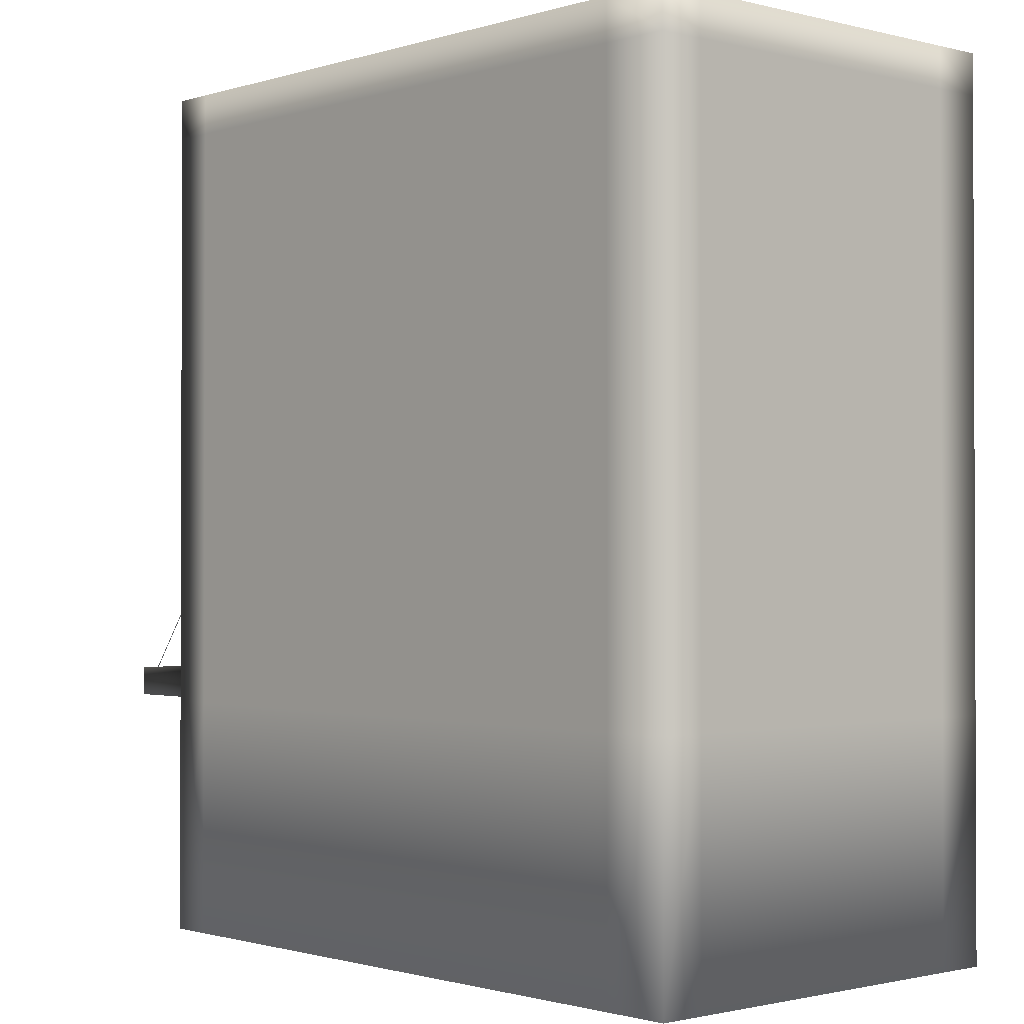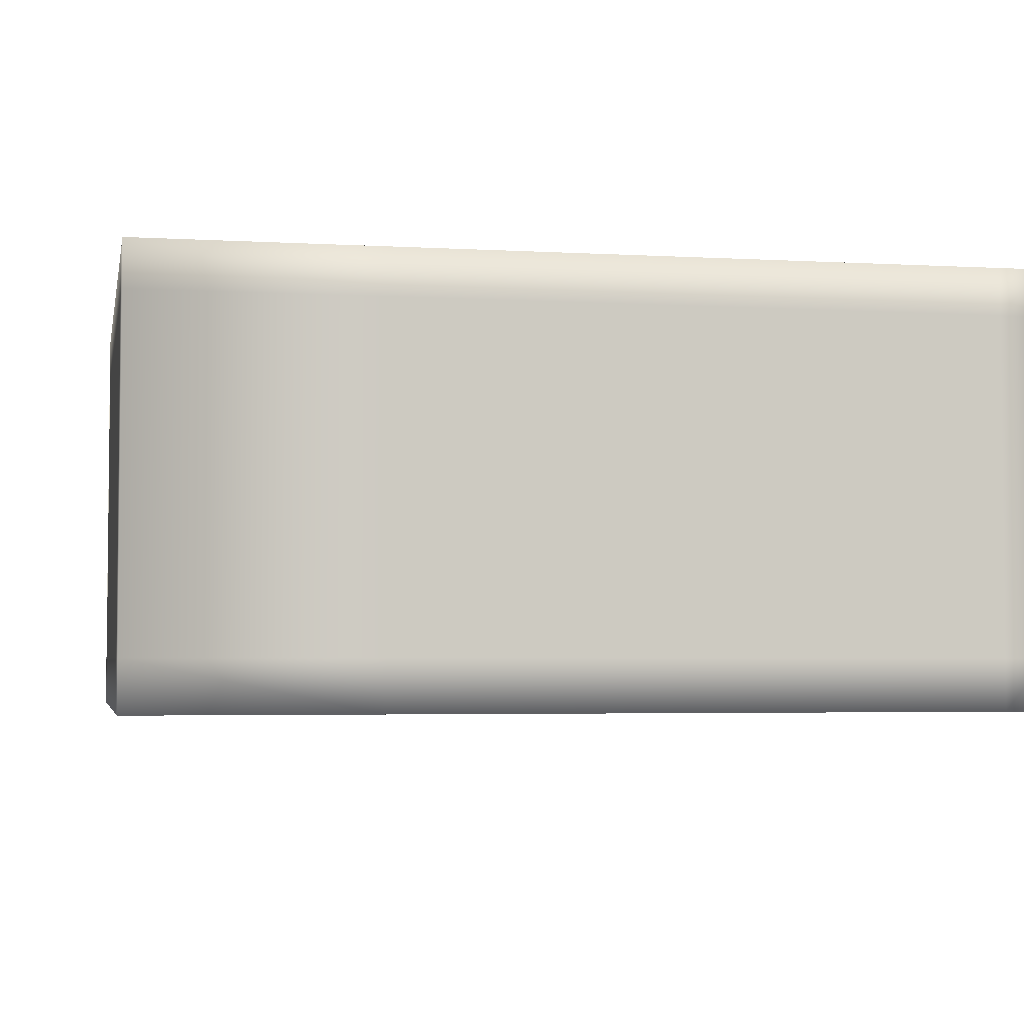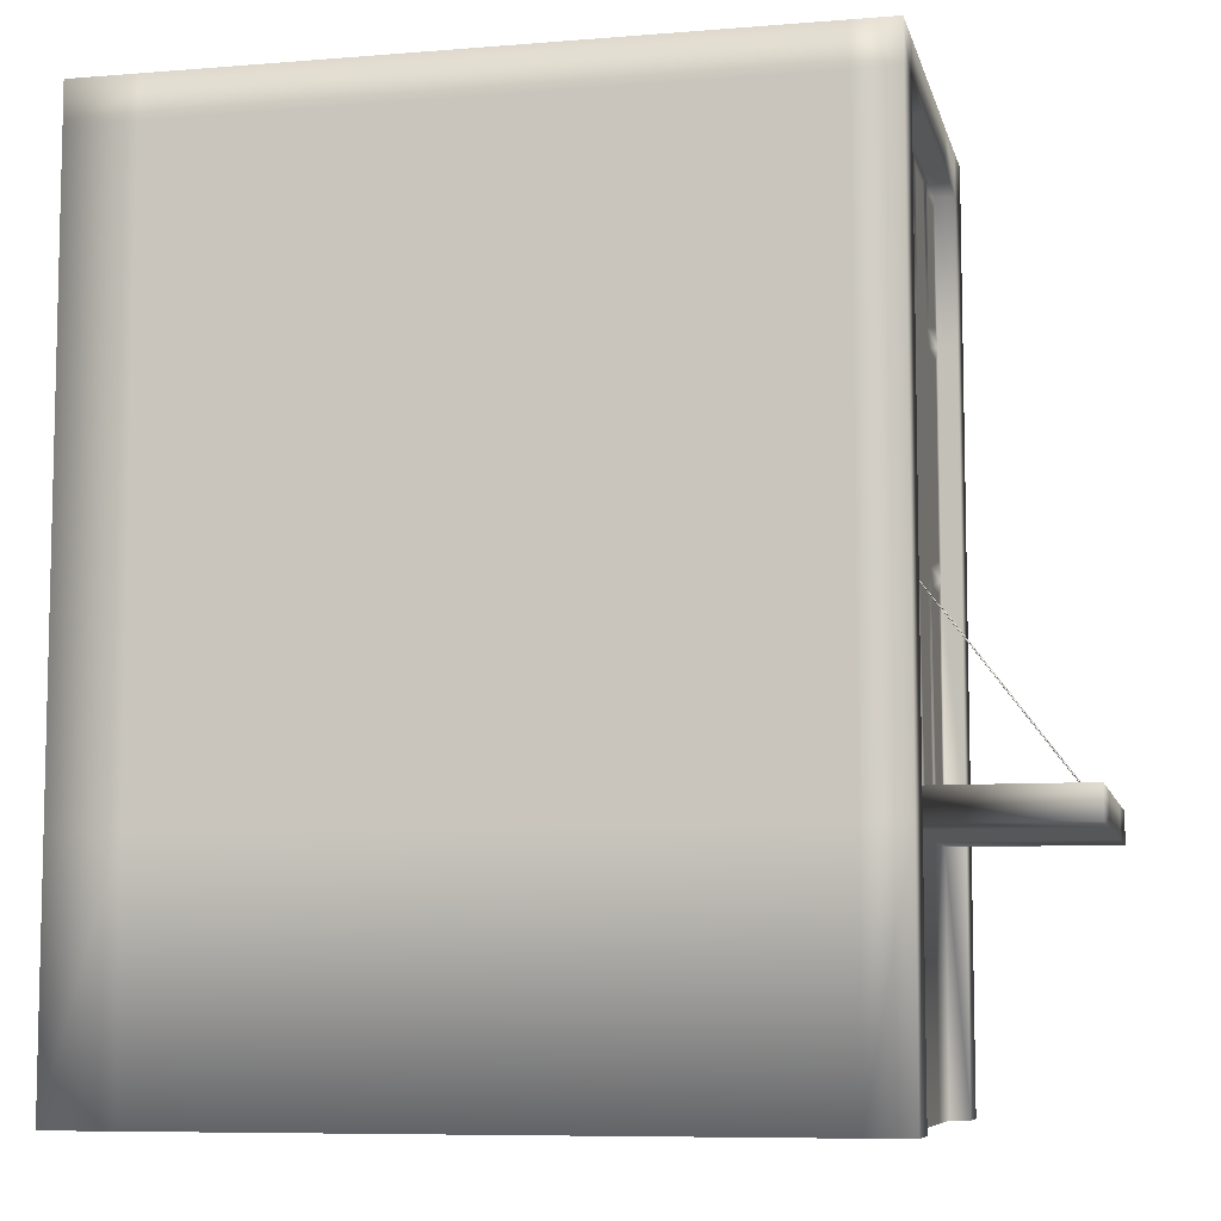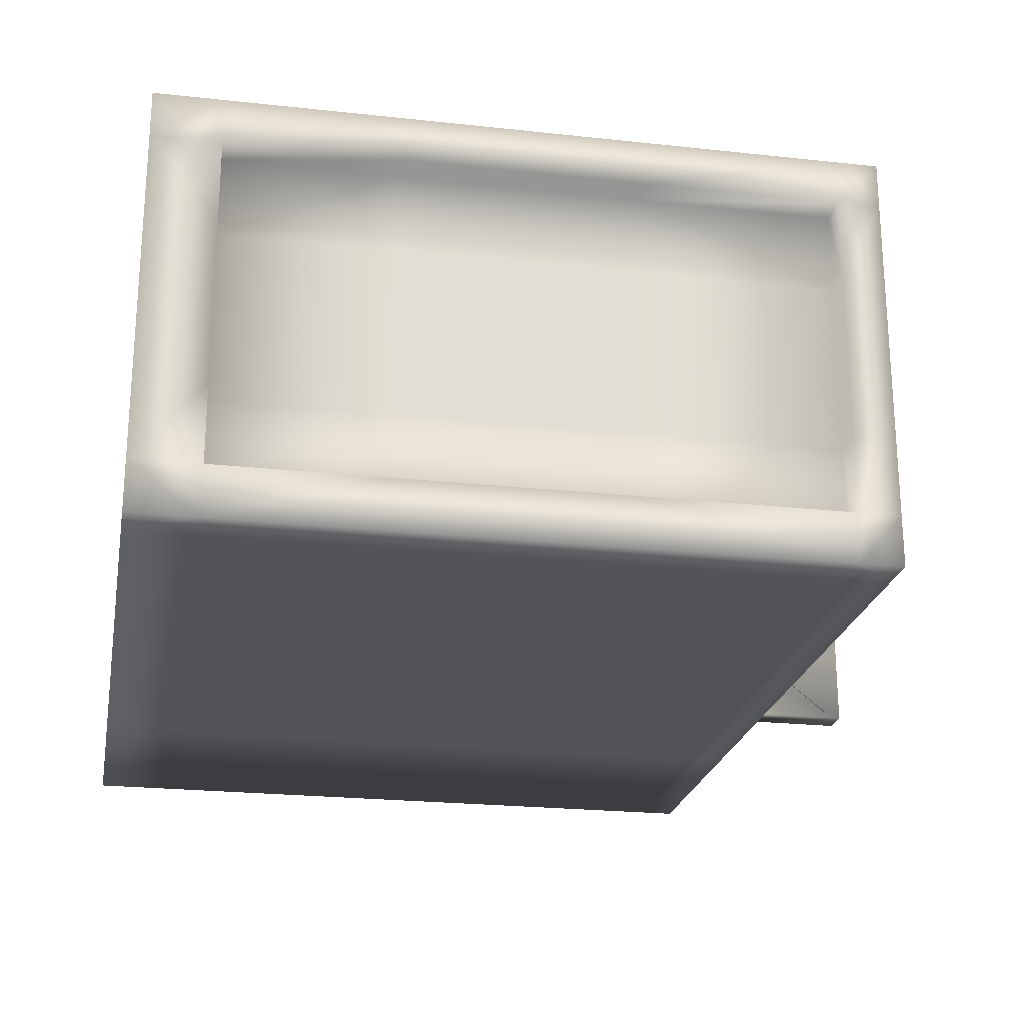
<metadata>
{"format":"obj","ext":"obj","renderer":"f3d","projection":"perspective","resolution":1024,"background":"white","views":[{"elev":-1.2,"azim":47.9,"up":"+Y"},{"elev":-3.8,"azim":79.0,"up":"+Z"},{"elev":-7.9,"azim":-167.2,"up":"+Y"},{"elev":-22.8,"azim":169.4,"up":"+Z"}]}
</metadata>
<code>
g 2_E_Canal
v -278.7 0 -658.9
v -278.7 0 -698.1
v -242.7 0 -698.1
v -242.7 0 -658.9
v -78.69 0 -658.9
v -78.69 0 -698.1
v 121.3 0 -698.1
v 121.3 0 -658.9
v 264.3 0 -698.1
v 264.3 0 -658.9
v -78.69 0 -766.9
v -78.69 0 -838.9
v 121.3 0 -838.9
v 121.3 0 -766.9
v 264.3 0 -838.9
v 264.3 0 -766.9
v -78.69 0 -910.6
v 121.3 0 -910.6
v 264.3 0 -910.6
v -78.69 0 -976
v 121.3 0 -976
v 264.3 0 -976
v -278.7 738.5 -658.9
v -242.7 738.5 -658.9
v -242.7 738.5 -698.1
v -278.7 738.5 -698.1
v -78.69 738.5 -658.9
v 121.3 738.5 -658.9
v 121.3 738.5 -698.1
v -78.69 738.5 -698.1
v 264.3 738.5 -658.9
v 264.3 738.5 -698.1
v -278.7 738.5 -766.9
v -242.7 738.5 -766.9
v -242.7 738.5 -838.9
v -278.7 738.5 -838.9
v -78.69 712.8 -766.9
v 121.3 712.8 -766.9
v 121.3 712.8 -838.9
v -78.69 712.8 -838.9
v 264.3 712.8 -766.9
v 264.3 712.8 -838.9
v -242.7 738.5 -910.6
v -278.7 738.5 -910.6
v 264.3 712.8 -910.6
v 121.3 712.8 -910.6
v -242.7 738.5 -976
v -278.7 738.5 -976
v -78.69 712.8 -910.6
v 121.3 712.8 -976
v -78.69 712.8 -976
v 264.3 712.8 -976
v -242.7 202.1 -658.9
v -278.7 202.1 -658.9
v 121.3 202.1 -658.9
v -78.69 202.1 -658.9
v 264.3 202.1 -658.9
v -278.7 227.3 -658.9
v -242.7 227.3 -658.9
v -242.7 404.6 -658.9
v -278.7 404.6 -658.9
v -78.69 227.3 -658.9
v 121.3 227.3 -658.9
v 121.3 404.6 -658.9
v -78.69 404.6 -658.9
v 264.3 227.3 -658.9
v 264.3 404.6 -658.9
v -242.7 585 -658.9
v -278.7 585 -658.9
v 121.3 585 -658.9
v -78.69 585 -658.9
v 264.3 585 -658.9
v -242.7 704.2 -658.9
v -278.7 704.2 -658.9
v 121.3 704.2 -658.9
v -78.69 704.2 -658.9
v 264.3 704.2 -658.9
v 321.3 0 -658.9
v 321.3 0 -698.1
v 321.3 202.1 -698.1
v 321.3 202.1 -658.9
v 321.3 0 -766.9
v 321.3 0 -838.9
v 321.3 202.1 -838.9
v 321.3 202.1 -766.9
v 321.3 0 -910.6
v 321.3 202.1 -910.6
v 321.3 0 -976
v 321.3 202.1 -976
v 321.3 227.3 -658.9
v 321.3 227.3 -698.1
v 321.3 404.6 -698.1
v 321.3 404.6 -658.9
v 321.3 227.3 -766.9
v 321.3 227.3 -838.9
v 321.3 404.6 -838.9
v 321.3 404.6 -766.9
v 321.3 227.3 -910.6
v 321.3 404.6 -910.6
v 321.3 227.3 -976
v 321.3 404.6 -976
v 321.3 585 -698.1
v 321.3 585 -658.9
v 321.3 585 -838.9
v 321.3 585 -766.9
v 321.3 585 -910.6
v 321.3 585 -976
v 321.3 704.2 -698.1
v 321.3 704.2 -658.9
v 321.3 704.2 -838.9
v 321.3 704.2 -766.9
v 321.3 704.2 -910.6
v 321.3 704.2 -976
v 321.3 0 -1019
v 264.3 0 -1019
v 264.3 202.1 -1019
v 321.3 202.1 -1019
v 121.3 0 -1019
v -78.69 0 -1019
v -78.69 202.1 -1019
v 121.3 202.1 -1019
v -242.7 0 -1019
v -242.7 202.1 -1019
v 321.3 227.3 -1019
v 264.3 227.3 -1019
v 264.3 404.6 -1019
v 321.3 404.6 -1019
v 121.3 227.3 -1019
v -78.69 227.3 -1019
v -78.69 404.6 -1019
v 121.3 404.6 -1019
v -242.7 227.3 -1019
v -242.7 404.6 -1019
v 264.3 585 -1019
v 321.3 585 -1019
v -78.69 585 -1019
v 121.3 585 -1019
v -242.7 585 -1019
v 264.3 704.2 -1019
v 321.3 704.2 -1019
v -78.69 704.2 -1019
v 121.3 704.2 -1019
v -242.7 704.2 -1019
v -278.7 0 -1019
v -278.7 0 -976
v -278.7 202.1 -976
v -278.7 202.1 -1019
v -263.1 0 -910.6
v -263.1 0 -838.9
v -263.1 202.1 -838.9
v -263.1 202.1 -910.6
v -263.1 0 -766.9
v -263.1 202.1 -766.9
v -263.1 0 -698.1
v -263.1 202.1 -698.1
v -278.7 227.3 -1019
v -278.7 227.3 -976
v -278.7 404.6 -976
v -278.7 404.6 -1019
v -263.1 240.3 -897.5
v -263.1 240.3 -851.9
v -263.1 391.6 -851.9
v -263.1 391.6 -897.5
v -263.1 240.3 -825.9
v -263.1 240.3 -779.9
v -263.1 391.6 -779.9
v -263.1 391.6 -825.9
v -263.1 240.3 -753.9
v -263.1 240.3 -711.1
v -263.1 391.6 -711.1
v -263.1 391.6 -753.9
v -278.7 585 -976
v -278.7 585 -1019
v -263.1 417.6 -897.5
v -263.1 417.6 -851.9
v -263.1 571.9 -851.9
v -263.1 571.9 -897.5
v -263.1 417.6 -825.9
v -263.1 417.6 -779.9
v -263.1 571.9 -779.9
v -263.1 571.9 -825.9
v -263.1 417.6 -753.9
v -263.1 417.6 -711.1
v -263.1 571.9 -711.1
v -263.1 571.9 -753.9
v -278.7 704.2 -976
v -278.7 704.2 -1019
v -263.1 598 -897.5
v -263.1 598 -851.9
v -263.1 691.2 -851.9
v -263.1 691.2 -897.5
v -263.1 598 -825.9
v -263.1 598 -779.9
v -263.1 691.2 -779.9
v -263.1 691.2 -825.9
v -263.1 598 -753.9
v -263.1 598 -711.1
v -263.1 691.2 -711.1
v -263.1 691.2 -753.9
v -78.69 712.8 -698.1
v -242.7 712.8 -766.9
v -242.7 712.8 -698.1
v 121.3 712.8 -698.1
v 321.3 738.5 -698.1
v 321.3 738.5 -766.9
v 264.3 738.5 -766.9
v -278.7 202.1 -698.1
v -278.7 227.3 -698.1
v -278.7 404.6 -698.1
v -278.7 585 -698.1
v -278.7 704.2 -698.1
v -242.7 0 -976
v -78.69 738.5 -976
v -78.69 738.5 -1019
v -242.7 738.5 -1019
v 121.3 738.5 -976
v 121.3 738.5 -1019
v 321.3 738.5 -976
v 321.3 738.5 -1019
v 264.3 738.5 -1019
v 264.3 738.5 -976
v -263.1 0 -976
v -263.1 202.1 -976
v -263.1 240.3 -963
v -263.1 240.3 -923.6
v -263.1 391.6 -923.6
v -263.1 391.6 -963
v -263.1 417.6 -963
v -263.1 417.6 -923.6
v -263.1 571.9 -923.6
v -263.1 571.9 -963
v -263.1 598 -963
v -263.1 598 -923.6
v -263.1 691.2 -923.6
v -263.1 691.2 -963
v 321.3 738.5 -658.9
v 321.3 738.5 -838.9
v 321.3 738.5 -910.6
v -278.7 738.5 -1019
v -278.7 704.2 -838.9
v -278.7 704.2 -910.6
v -278.7 704.2 -766.9
v -242.7 0 -838.9
v -242.7 0 -766.9
v -242.7 0 -910.6
v -242.7 712.8 -838.9
v -242.7 712.8 -910.6
v -242.7 712.8 -976
v 264.3 738.5 -838.9
v 264.3 738.5 -910.6
v 264.3 712.8 -698.1
v -263.1 404.6 -698.1
v -263.1 227.3 -698.1
v -263.1 585 -698.1
v -263.1 704.2 -698.1
v -263.1 704.2 -766.9
v -263.1 704.2 -838.9
v -263.1 704.2 -910.6
v -263.1 704.2 -976
v -263.1 585 -976
v -263.1 404.6 -976
v -263.1 227.3 -976
v -396.2 202.1 -910.6
v -396.2 227.3 -910.6
v -396.2 227.3 -976
v -396.2 202.1 -976
v -396.2 202.1 -838.9
v -396.2 227.3 -838.9
v -396.2 202.1 -766.9
v -396.2 227.3 -766.9
v -396.2 202.1 -698.1
v -396.2 227.3 -698.1
v -263.1 227.3 -766.9
v -263.1 227.3 -838.9
v -263.1 227.3 -910.6
v -263.1 404.6 -838.9
v -263.1 404.6 -910.6
v -263.1 404.6 -766.9
v -263.1 585 -838.9
v -263.1 585 -910.6
v -263.1 585 -766.9
v -381.8 225.7 -970.1
v -381.8 225.7 -970
v -381.9 225.8 -969.9
v -382 225.8 -969.9
v -382.1 225.9 -969.9
v -382.1 226 -969.9
v -382.2 226 -970
v -382.3 226 -970.1
v -382.3 226.1 -970.2
v -382.3 226 -970.3
v -382.2 226 -970.4
v -382.1 226 -970.5
v -382.1 225.9 -970.5
v -382 225.8 -970.5
v -381.9 225.8 -970.5
v -381.8 225.7 -970.4
v -381.8 225.7 -970.3
v -381.8 225.7 -970.2
v -264.1 382.4 -970.3
v -264.1 382.4 -970.2
v -264.1 382.4 -970.4
v -264.2 382.5 -970.5
v -264.3 382.6 -970.5
v -264.4 382.6 -970.5
v -264.4 382.7 -970.5
v -264.5 382.7 -970.4
v -264.5 382.8 -970.3
v -264.6 382.8 -970.2
v -264.5 382.8 -970.1
v -264.5 382.7 -970
v -264.4 382.7 -969.9
v -264.4 382.6 -969.9
v -264.3 382.6 -969.9
v -264.2 382.5 -969.9
v -264.1 382.4 -970
v -264.1 382.4 -970.1
v -381.8 225.7 -703.2
v -381.8 225.7 -703.1
v -381.9 225.8 -703.1
v -382 225.8 -703
v -382.1 225.9 -703
v -382.1 226 -703.1
v -382.2 226 -703.1
v -382.3 226 -703.2
v -382.3 226.1 -703.3
v -382.3 226 -703.4
v -382.2 226 -703.5
v -382.1 226 -703.6
v -382.1 225.9 -703.6
v -382 225.8 -703.6
v -381.9 225.8 -703.6
v -381.8 225.7 -703.5
v -381.8 225.7 -703.4
v -381.8 225.7 -703.3
v -264.1 382.4 -703.4
v -264.1 382.4 -703.3
v -264.1 382.4 -703.5
v -264.2 382.5 -703.6
v -264.3 382.6 -703.6
v -264.4 382.6 -703.6
v -264.4 382.7 -703.6
v -264.5 382.7 -703.5
v -264.5 382.8 -703.4
v -264.6 382.8 -703.3
v -264.5 382.8 -703.2
v -264.5 382.7 -703.1
v -264.4 382.7 -703.1
v -264.4 382.6 -703
v -264.3 382.6 -703
v -264.2 382.5 -703.1
v -264.1 382.4 -703.1
v -264.1 382.4 -703.2
f 1 2 3 4
f 5 6 7 8
f 8 7 9 10
f 11 12 13 14
f 14 13 15 16
f 12 17 18 13
f 13 18 19 15
f 17 20 21 18
f 18 21 22 19
f 23 24 25 26
f 27 28 29 30
f 28 31 32 29
f 33 34 35 36
f 37 38 39 40
f 38 41 42 39
f 36 35 43 44
f 39 42 45 46
f 44 43 47 48
f 49 46 50 51
f 46 45 52 50
f 1 4 53 54
f 5 8 55 56
f 8 10 57 55
f 58 59 60 61
f 62 63 64 65
f 63 66 67 64
f 61 60 68 69
f 65 64 70 71
f 64 67 72 70
f 69 68 73 74
f 71 70 75 76
f 70 72 77 75
f 78 79 80 81
f 82 83 84 85
f 83 86 87 84
f 86 88 89 87
f 90 91 92 93
f 94 95 96 97
f 95 98 99 96
f 98 100 101 99
f 93 92 102 103
f 97 96 104 105
f 96 99 106 104
f 99 101 107 106
f 103 102 108 109
f 105 104 110 111
f 104 106 112 110
f 106 107 113 112
f 114 115 116 117
f 118 119 120 121
f 119 122 123 120
f 124 125 126 127
f 128 129 130 131
f 129 132 133 130
f 127 126 134 135
f 131 130 136 137
f 130 133 138 136
f 135 134 139 140
f 137 136 141 142
f 136 138 143 141
f 144 145 146 147
f 148 149 150 151
f 149 152 153 150
f 152 154 155 153
f 156 157 158 159
f 160 161 162 163
f 164 165 166 167
f 168 169 170 171
f 159 158 172 173
f 174 175 176 177
f 178 179 180 181
f 182 183 184 185
f 173 172 186 187
f 188 189 190 191
f 192 193 194 195
f 196 197 198 199
f 6 11 14 7
f 7 14 16 9
f 200 37 201 202
f 203 38 37 200
f 204 205 206 32
f 79 82 85 80
f 91 94 97 92
f 92 97 105 102
f 102 105 111 108
f 2 1 54 207
f 208 58 61 209
f 209 61 69 210
f 210 69 74 211
f 145 144 122 212
f 20 119 118 21
f 21 118 115 22
f 213 214 215 47
f 216 217 214 213
f 218 219 220 221
f 88 114 117 89
f 100 124 127 101
f 101 127 135 107
f 107 135 140 113
f 222 148 151 223
f 224 225 226 227
f 228 229 230 231
f 232 233 234 235
f 76 27 24 73
f 75 28 27 76
f 109 236 31 77
f 108 204 236 109
f 110 237 205 111
f 112 238 237 110
f 113 218 238 112
f 142 217 220 139
f 141 214 217 142
f 187 239 215 143
f 186 48 239 187
f 240 36 44 241
f 242 33 36 240
f 211 26 33 242
f 111 205 204 108
f 74 23 26 211
f 140 219 218 113
f 241 44 48 186
f 3 6 5 4
f 243 12 11 244
f 245 17 12 243
f 212 20 17 245
f 24 27 30 25
f 201 37 40 246
f 246 40 49 247
f 247 49 51 248
f 4 5 56 53
f 59 62 65 60
f 60 65 71 68
f 68 71 76 73
f 122 144 147 123
f 132 156 159 133
f 133 159 173 138
f 138 173 187 143
f 244 11 6 3
f 34 33 26 25
f 122 119 20 212
f 215 239 48 47
f 24 23 74 73
f 215 214 141 143
f 9 79 78 10
f 15 83 82 16
f 19 86 83 15
f 22 88 86 19
f 31 236 204 32
f 206 205 237 249
f 249 237 238 250
f 250 238 218 221
f 10 78 81 57
f 66 90 93 67
f 67 93 103 72
f 72 103 109 77
f 115 118 121 116
f 125 128 131 126
f 126 131 137 134
f 134 137 142 139
f 16 82 79 9
f 41 38 203 251
f 115 114 88 22
f 220 217 216 221
f 31 28 75 77
f 220 219 140 139
f 25 30 200 202
f 30 29 203 200
f 29 32 251 203
f 32 206 41 251
f 206 249 42 41
f 249 250 45 42
f 250 221 52 45
f 221 216 50 52
f 216 213 51 50
f 213 47 248 51
f 47 43 247 248
f 43 35 246 247
f 35 34 201 246
f 34 25 202 201
f 2 207 155 154
f 208 209 252 253
f 209 210 254 252
f 210 211 255 254
f 211 242 256 255
f 242 240 257 256
f 240 241 258 257
f 241 186 259 258
f 186 172 260 259
f 172 158 261 260
f 158 157 262 261
f 146 145 222 223
f 56 62 59 53
f 55 63 62 56
f 81 90 66 57
f 85 94 91 80
f 84 95 94 85
f 87 98 95 84
f 117 124 100 89
f 121 128 125 116
f 120 129 128 121
f 147 156 132 123
f 263 264 265 266
f 267 268 264 263
f 269 270 268 267
f 54 58 208 207
f 271 272 270 269
f 80 91 90 81
f 89 100 98 87
f 146 157 156 147
f 123 132 129 120
f 53 59 58 54
f 116 125 124 117
f 57 66 63 55
f 207 208 253 155
f 157 146 223 262
f 223 151 263 266
f 151 150 267 263
f 150 153 269 267
f 153 155 271 269
f 155 253 272 271
f 253 273 270 272
f 273 274 268 270
f 274 275 264 268
f 275 262 265 264
f 262 223 266 265
f 39 46 49 40
f 275 274 161 160
f 274 276 162 161
f 276 277 163 162
f 277 275 160 163
f 274 273 165 164
f 273 278 166 165
f 278 276 167 166
f 276 274 164 167
f 273 253 169 168
f 253 252 170 169
f 252 278 171 170
f 278 273 168 171
f 277 276 175 174
f 276 279 176 175
f 279 280 177 176
f 280 277 174 177
f 276 278 179 178
f 278 281 180 179
f 281 279 181 180
f 279 276 178 181
f 278 252 183 182
f 252 254 184 183
f 254 281 185 184
f 281 278 182 185
f 280 279 189 188
f 279 257 190 189
f 257 258 191 190
f 258 280 188 191
f 279 281 193 192
f 281 256 194 193
f 256 257 195 194
f 257 279 192 195
f 281 254 197 196
f 254 255 198 197
f 255 256 199 198
f 256 281 196 199
f 262 275 225 224
f 275 277 226 225
f 277 261 227 226
f 261 262 224 227
f 261 277 229 228
f 277 280 230 229
f 280 260 231 230
f 260 261 228 231
f 260 280 233 232
f 280 258 234 233
f 258 259 235 234
f 259 260 232 235
f 282 283 284 285 286 287 288 289 290 291 292 293 294 295 296 297 298 299
f 299 298 300 301
f 298 297 302 300
f 297 296 303 302
f 296 295 304 303
f 295 294 305 304
f 294 293 306 305
f 293 292 307 306
f 292 291 308 307
f 291 290 309 308
f 290 289 310 309
f 289 288 311 310
f 288 287 312 311
f 287 286 313 312
f 286 285 314 313
f 285 284 315 314
f 284 283 316 315
f 283 282 317 316
f 282 299 301 317
f 317 301 300 302 303 304 305 306 307 308 309 310 311 312 313 314 315 316
f 318 319 320 321 322 323 324 325 326 327 328 329 330 331 332 333 334 335
f 335 334 336 337
f 334 333 338 336
f 333 332 339 338
f 332 331 340 339
f 331 330 341 340
f 330 329 342 341
f 329 328 343 342
f 328 327 344 343
f 327 326 345 344
f 326 325 346 345
f 325 324 347 346
f 324 323 348 347
f 323 322 349 348
f 322 321 350 349
f 321 320 351 350
f 320 319 352 351
f 319 318 353 352
f 318 335 337 353
f 353 337 336 338 339 340 341 342 343 344 345 346 347 348 349 350 351 352

</code>
